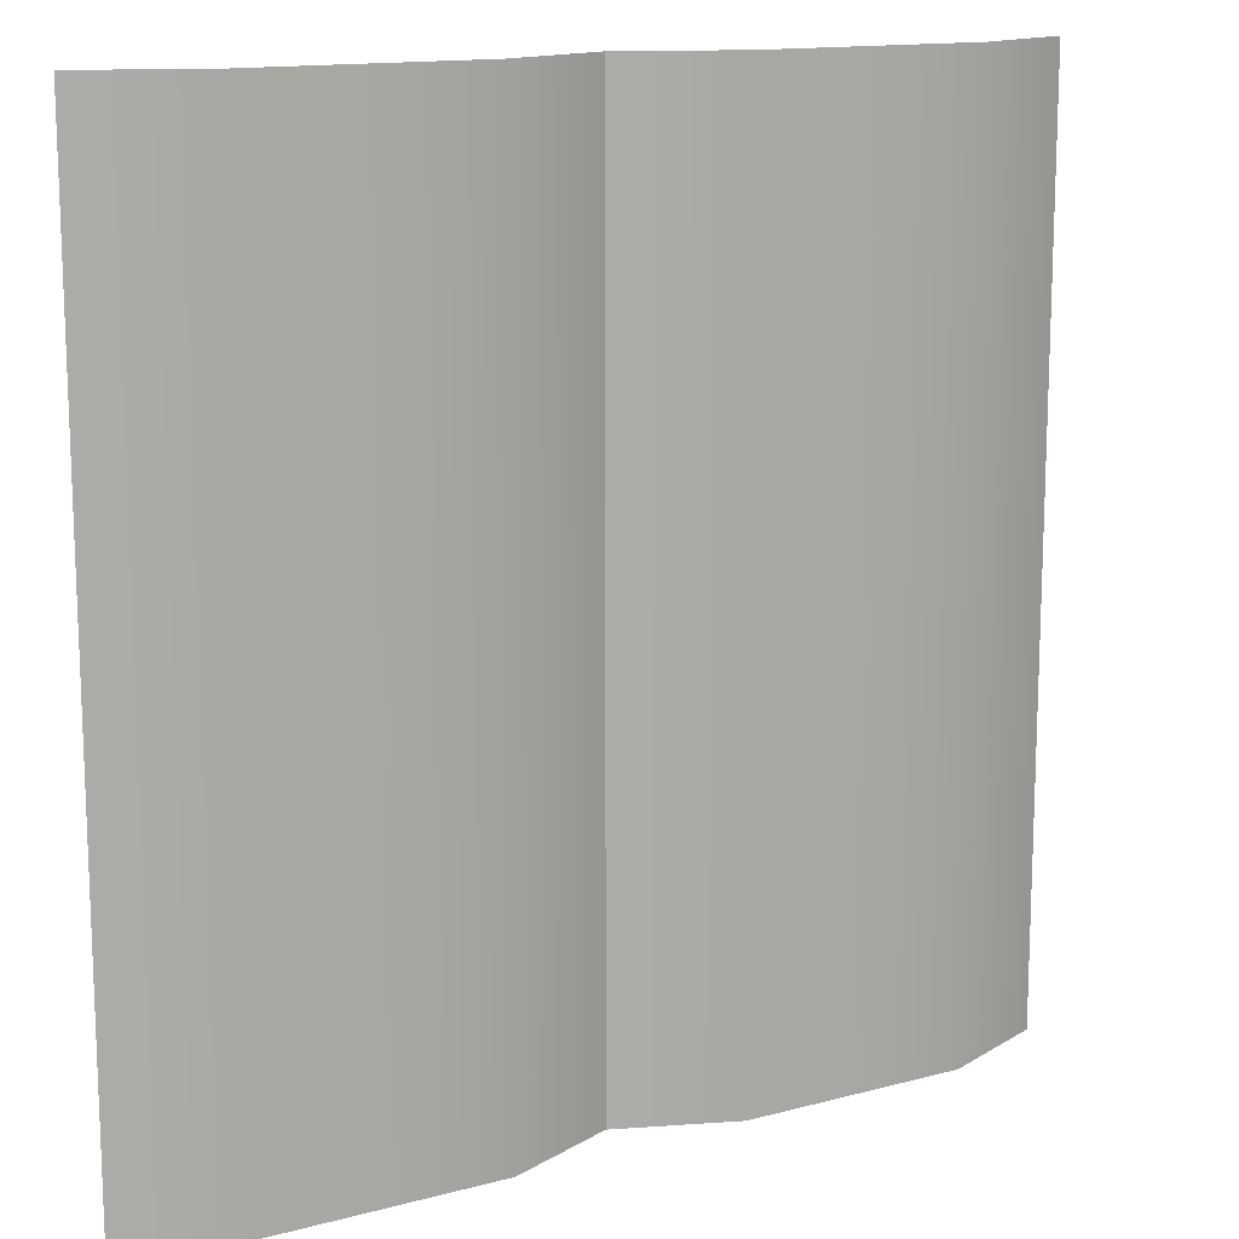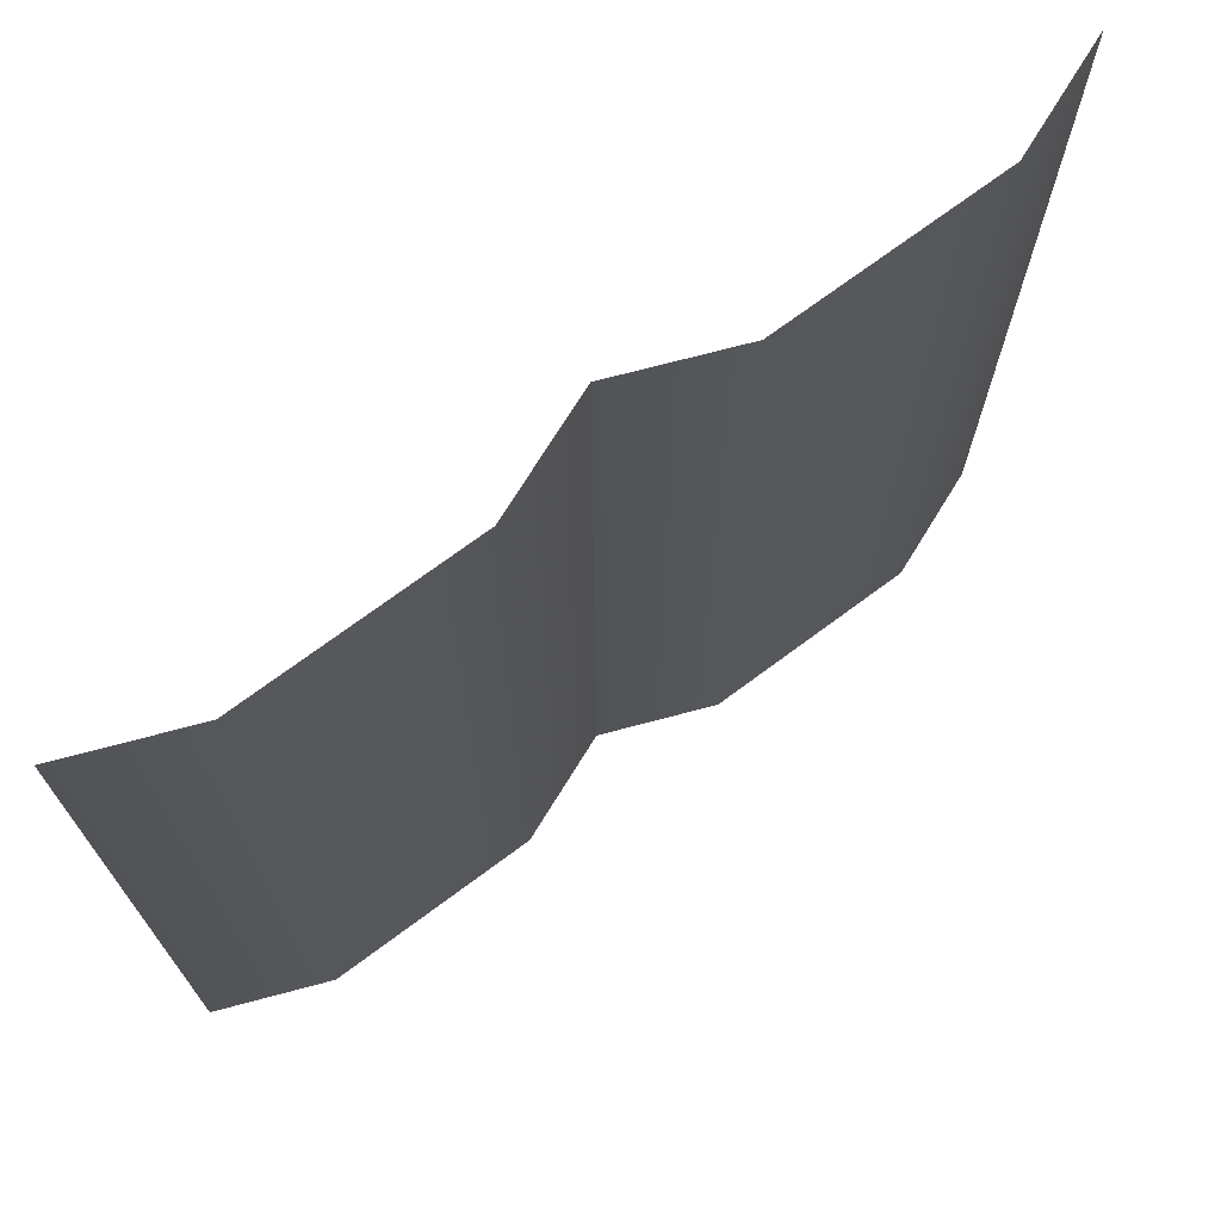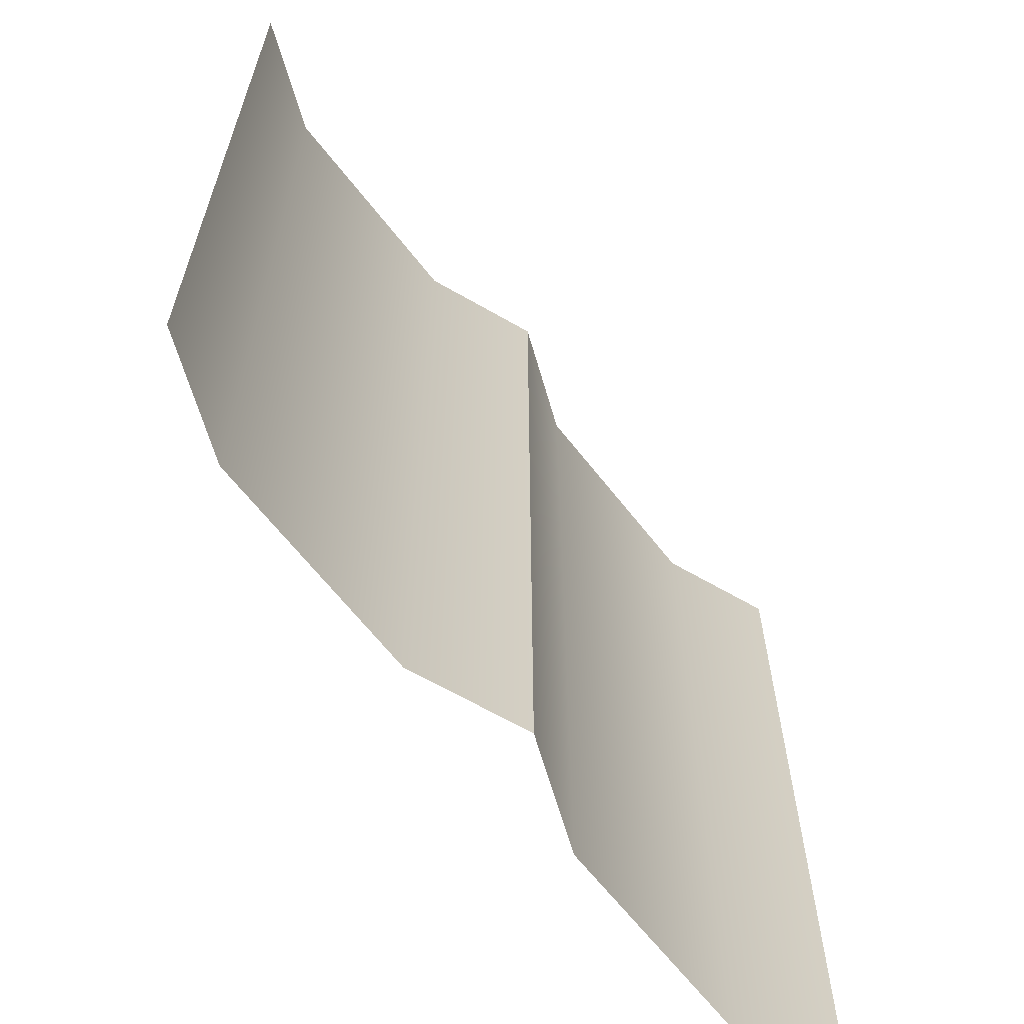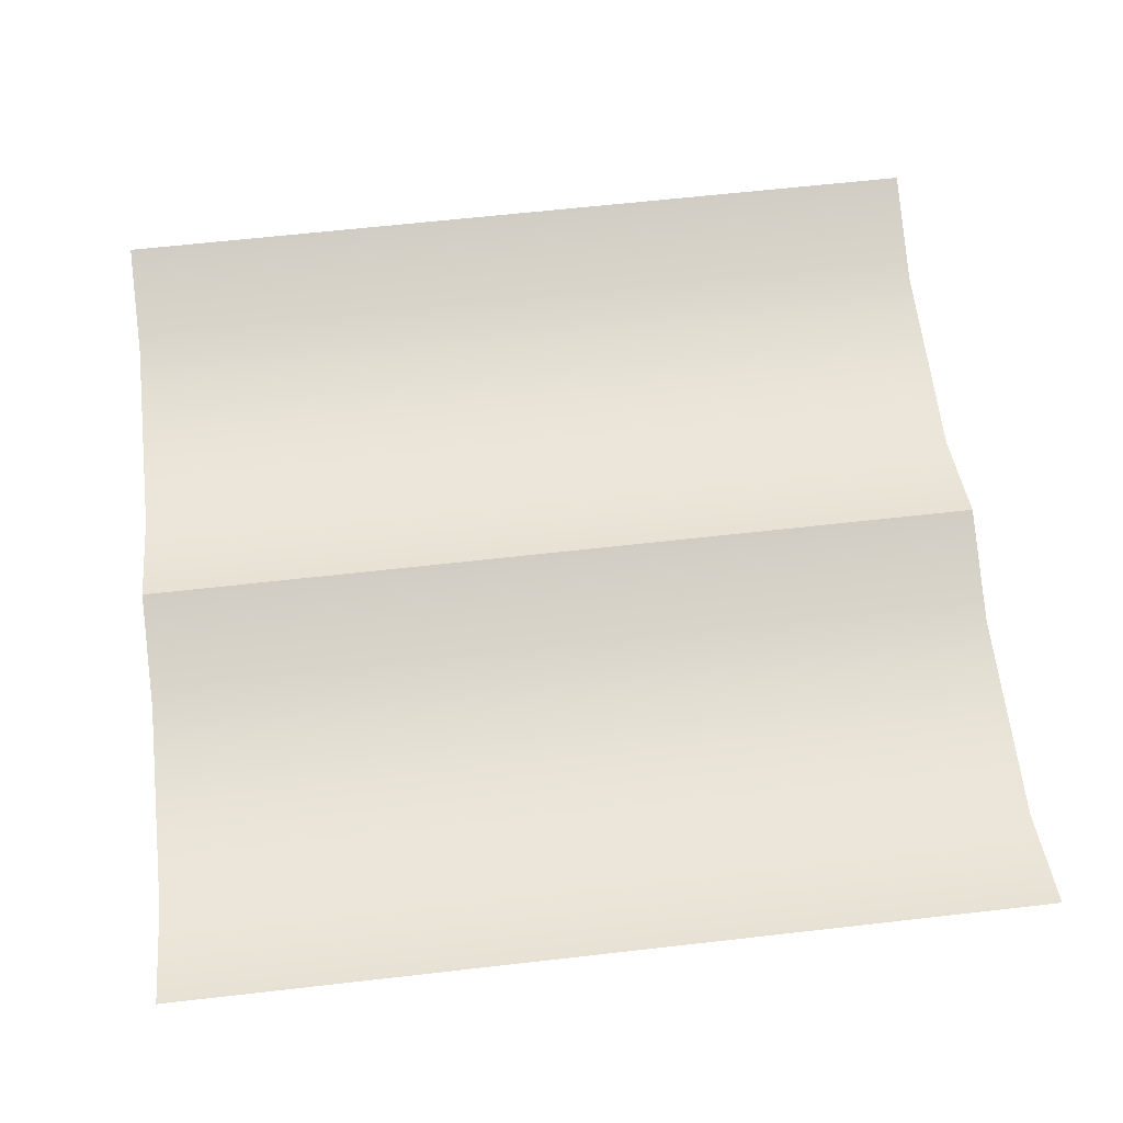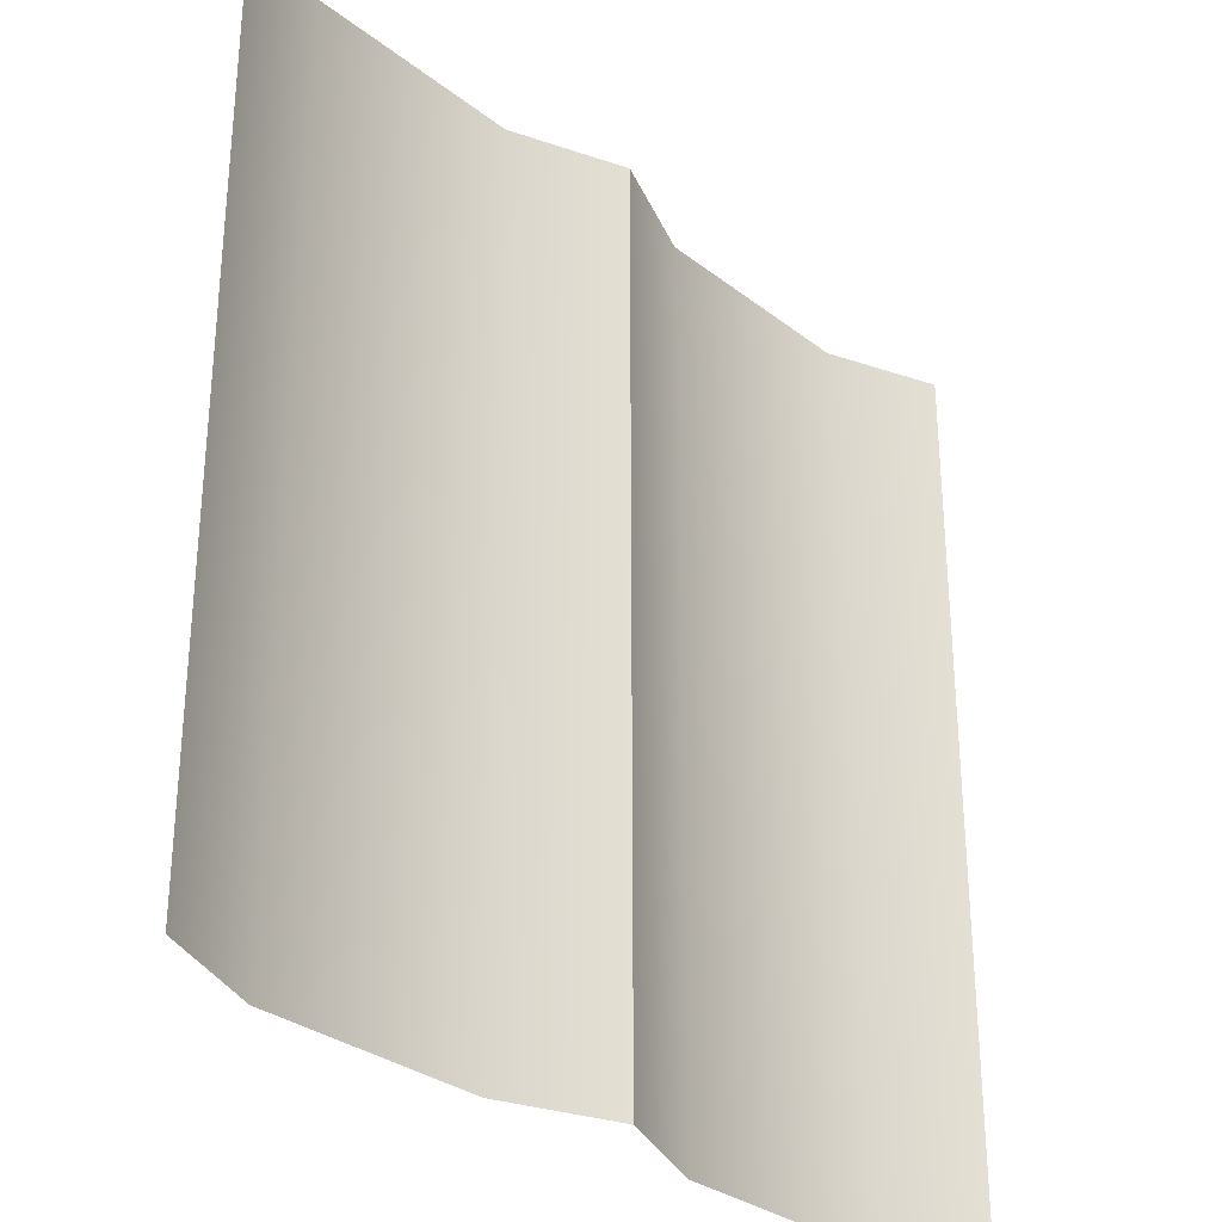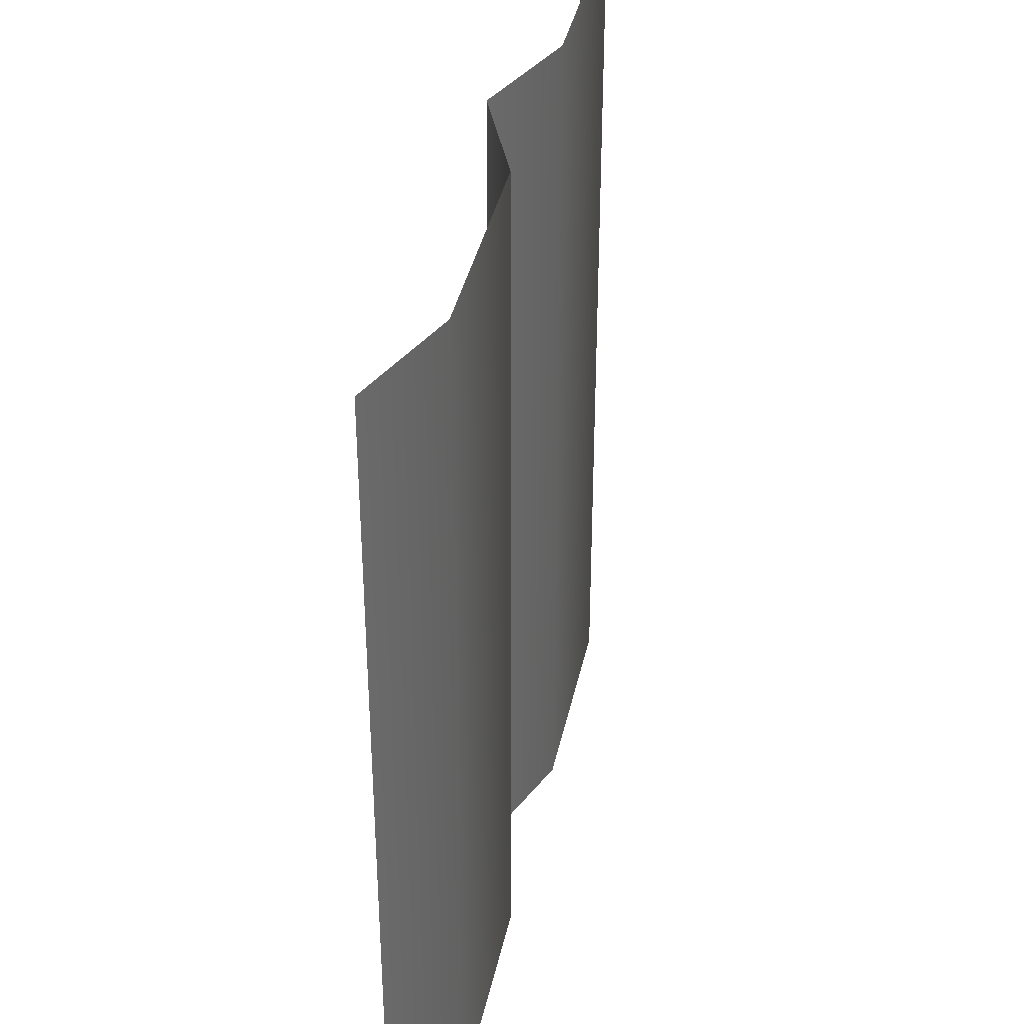
<metadata>
{"format":"obj","ext":"obj","renderer":"f3d","projection":"perspective","resolution":1024,"background":"white","views":[{"elev":13.8,"azim":149.2,"up":"+Y"},{"elev":72.2,"azim":143.4,"up":"+Y"},{"elev":-64.7,"azim":-52.0,"up":"+Y"},{"elev":62.4,"azim":83.4,"up":"+Z"},{"elev":-30.9,"azim":-47.8,"up":"+Y"},{"elev":38.2,"azim":101.9,"up":"+Y"}]}
</metadata>
<code>
o wall_7
v 1 0 -0
v -1 0 0
v 1 2 0
v -1 2 0
v 0 0 0
v 0 2 0
v -0.25 2 -0.1
v -0.25 0 -0.1
v -0.75 0 -0.1
v -0.75 2 -0.1
v 0.25 0 -0.1
v 0.25 2 -0.1
v 0.75 2 -0.1
v 0.75 0 -0.1
f 9 2 4 10
f 11 5 6 12
f 5 8 7 6
f 13 14 11 12
f 1 14 13 3
f 9 10 7 8

</code>
